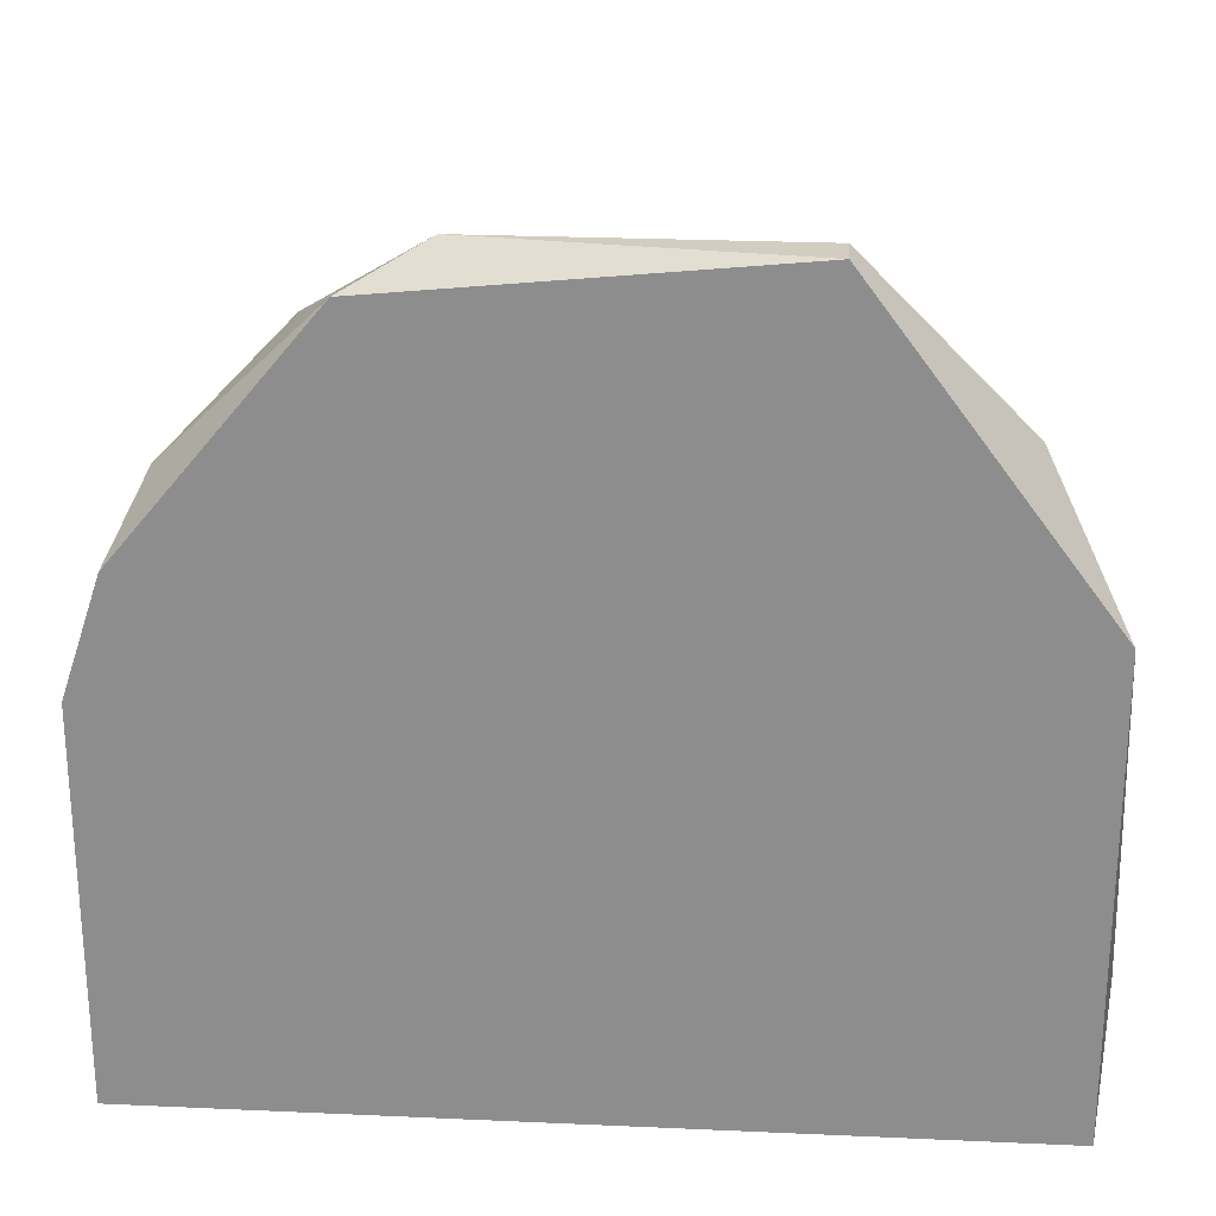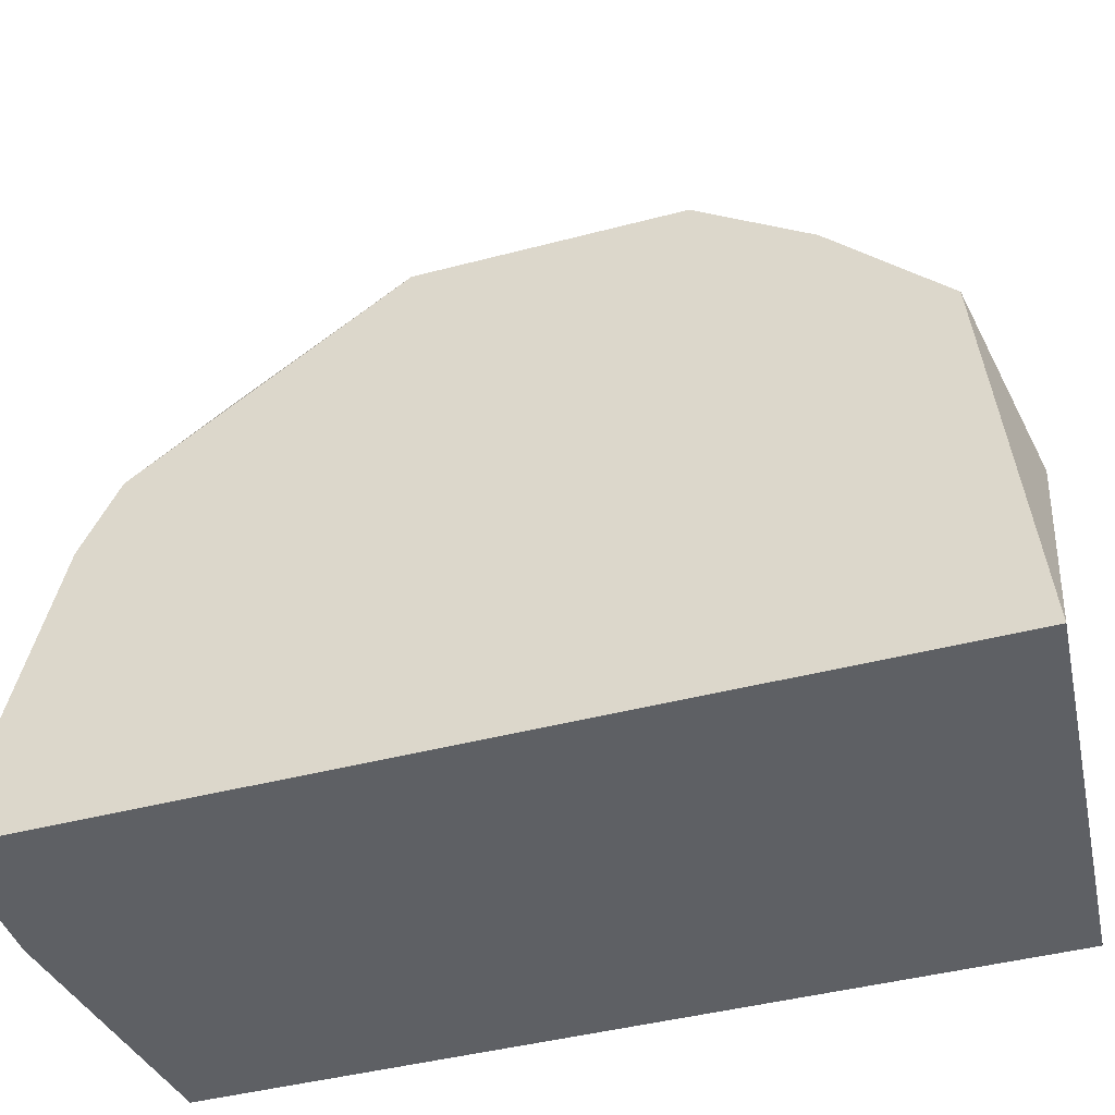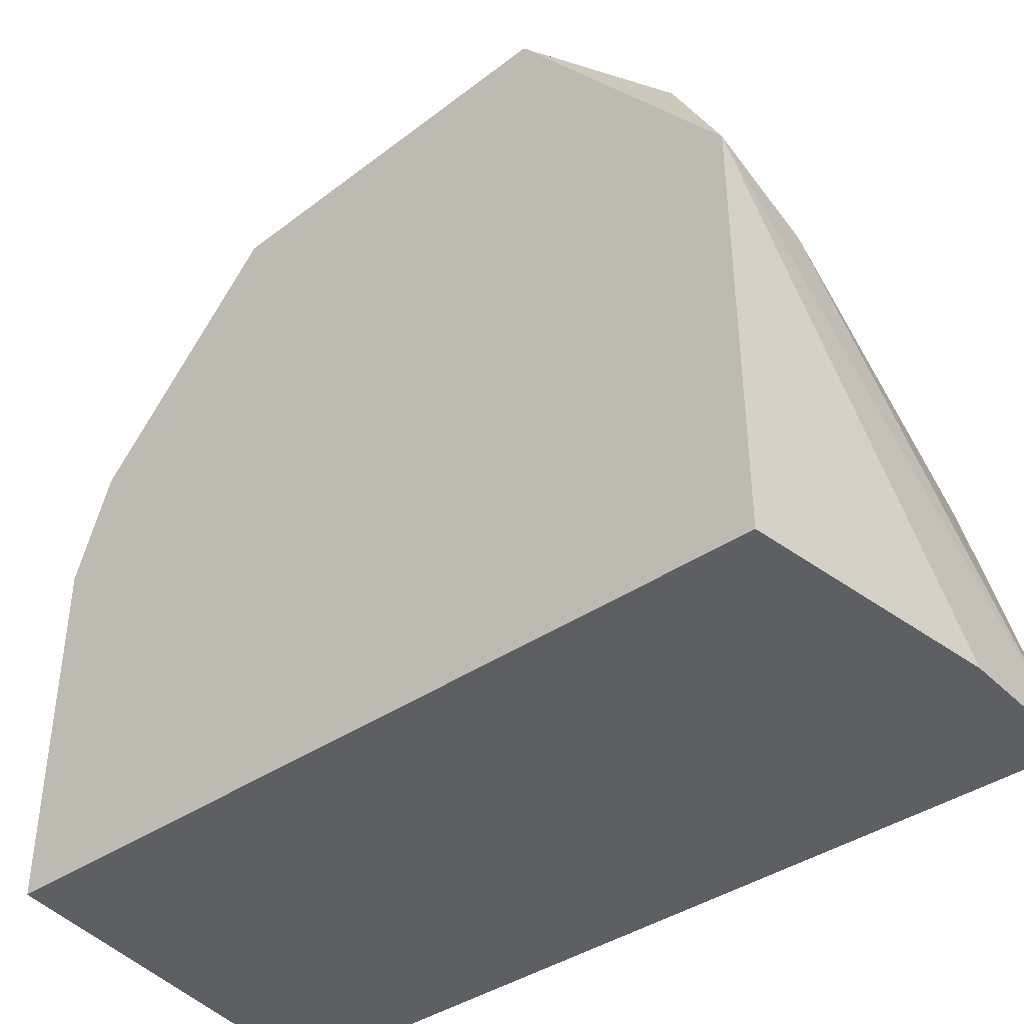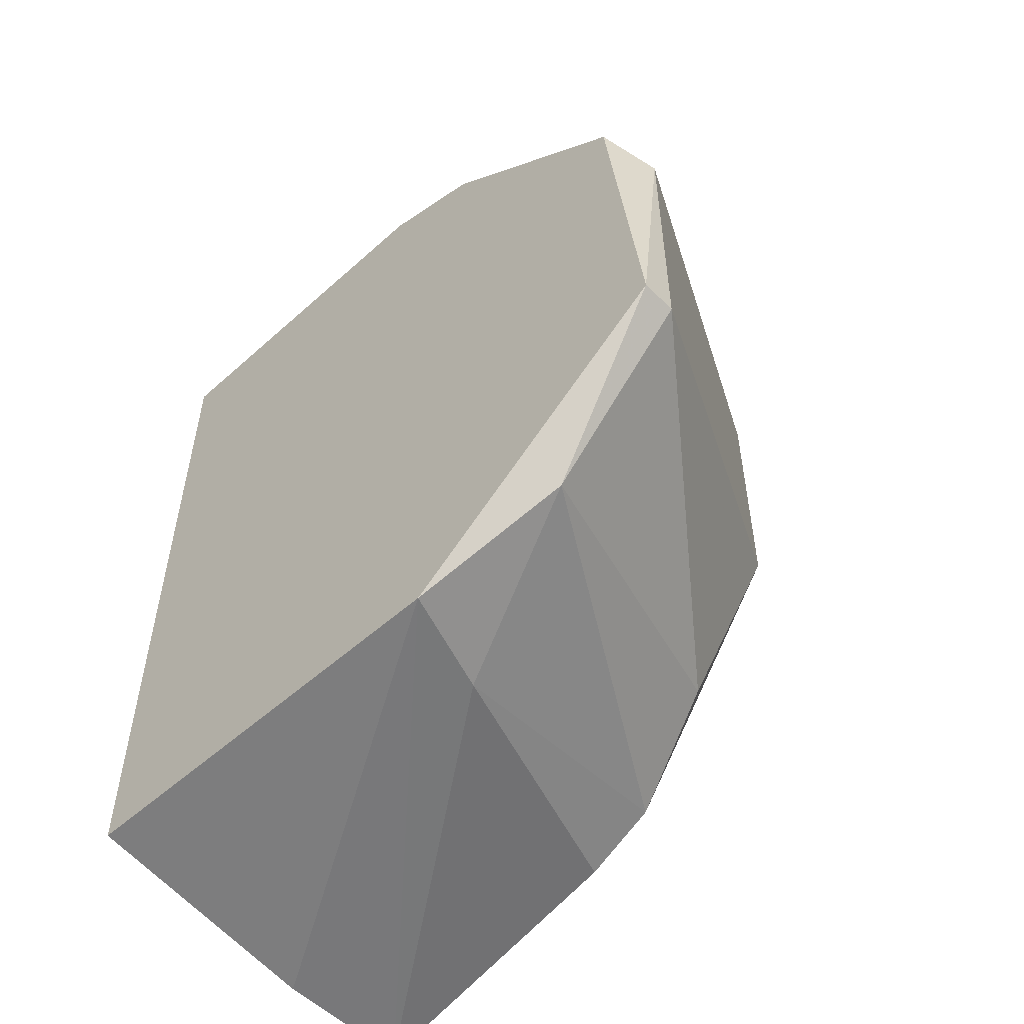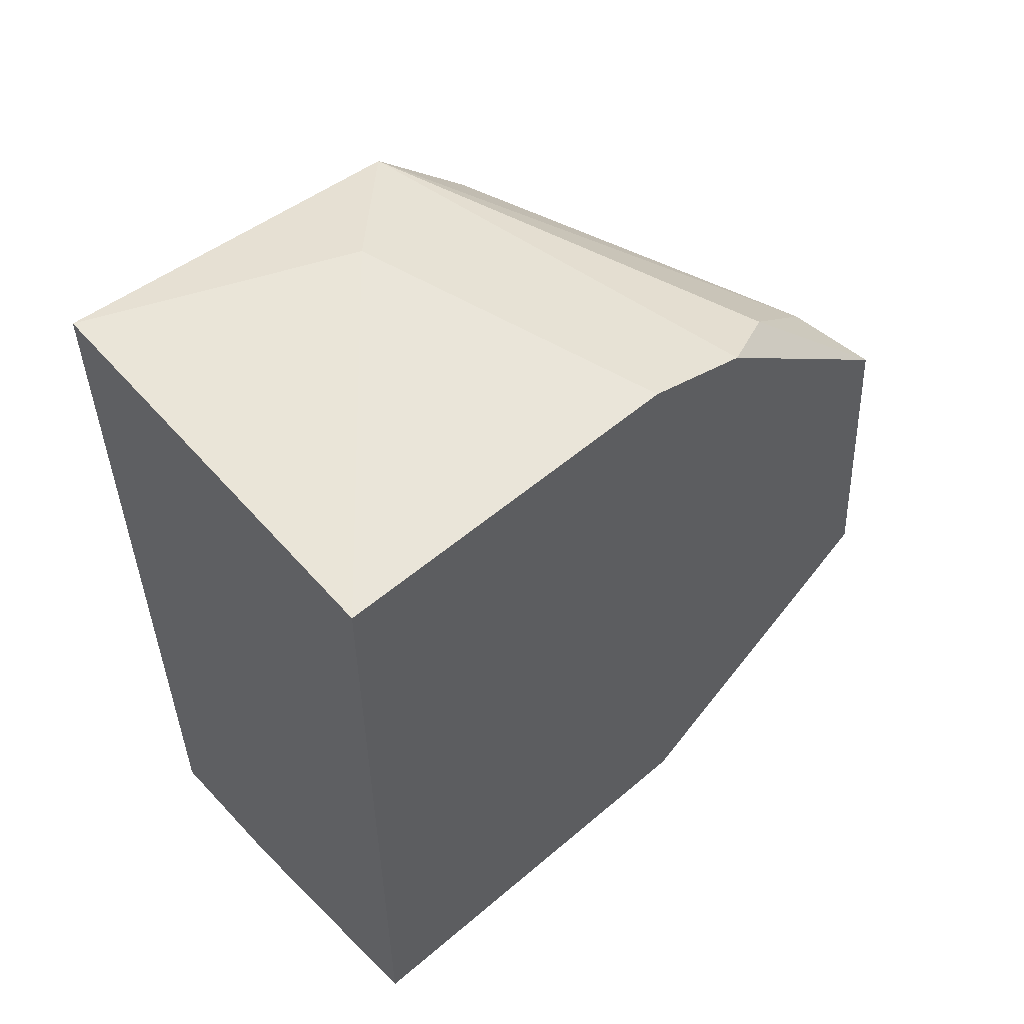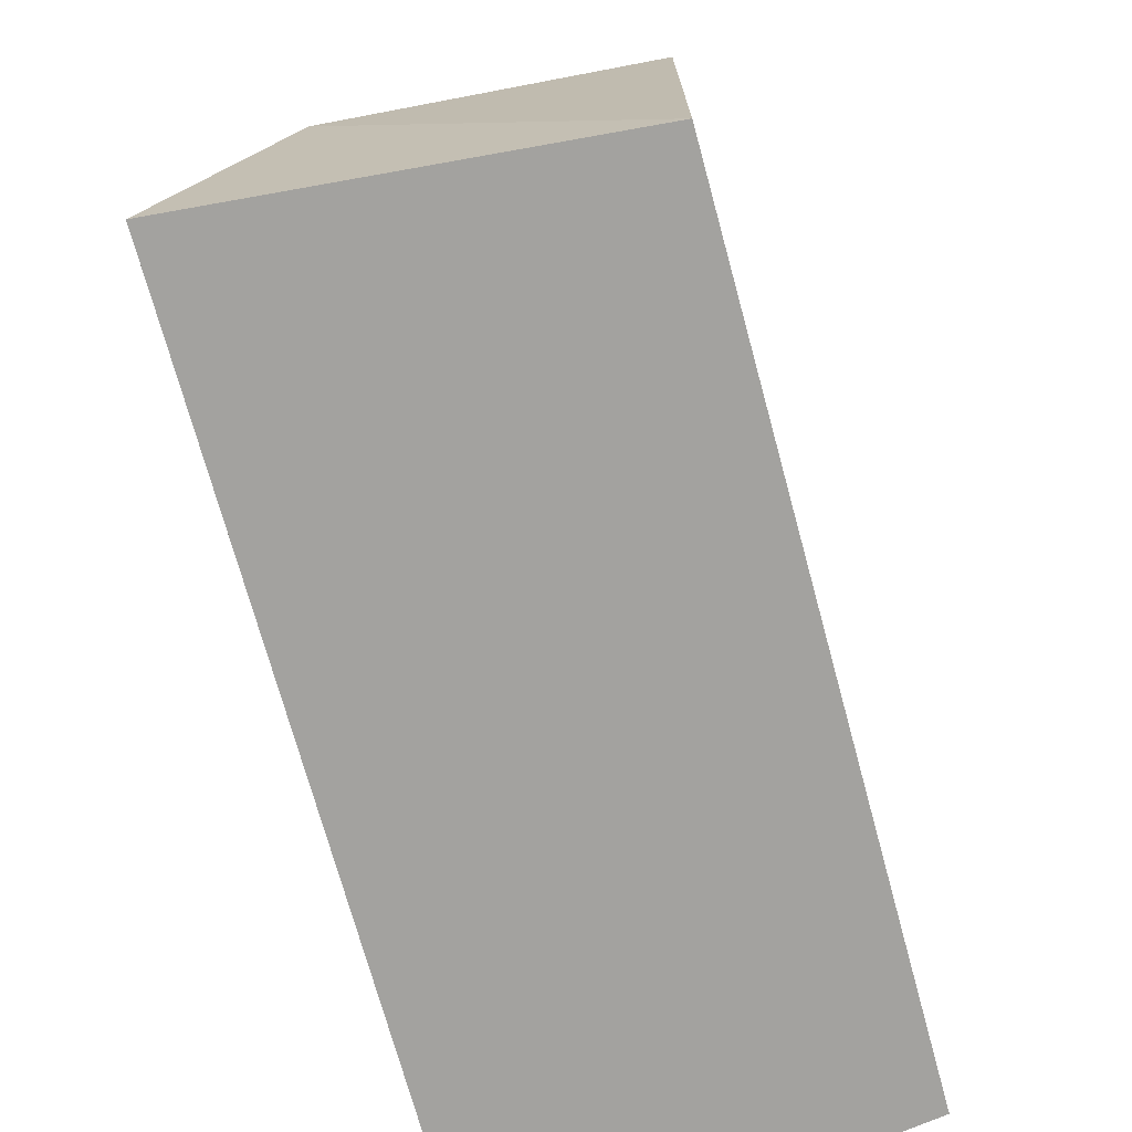
<metadata>
{"format":"obj","ext":"obj","renderer":"f3d","projection":"perspective","resolution":1024,"background":"white","views":[{"elev":24.8,"azim":-85.8,"up":"+Z"},{"elev":-43.1,"azim":107.4,"up":"+Z"},{"elev":-40.3,"azim":-50.2,"up":"+Z"},{"elev":-53.9,"azim":-46.4,"up":"+Y"},{"elev":54.9,"azim":-132.0,"up":"+Y"},{"elev":-72.6,"azim":-164.7,"up":"+Z"}]}
</metadata>
<code>
v 0.01242 0.05568 0.01009
v 0.006546 0.02866 0.01479
v 0.005371 0.04863 0.02301
v 0.004196 0.05215 0.01949
v 0.004196 0.03571 0.02537
v 0.004196 0.04511 0.02537
v 0.004196 0.03101 0.02066
v 0.003019 0.0545 0.001869
v 0.003019 0.0545 0.01362
v 0.003019 0.02866 0.001869
v 0.003019 0.02866 0.01597
v 0.003019 0.04746 0.02419
v 0.003019 0.03571 0.02537
v 0.003019 0.05333 0.01714
v 0.01594 0.0545 0.01362
v 0.01594 0.05098 0.01714
v 0.01594 0.05568 0.001869
v 0.01594 0.04746 0.01949
v 0.01594 0.03924 0.01949
v 0.01594 0.02984 0.01127
v 0.01594 0.02749 0.001869
v 0.01594 0.03101 0.01362
v 0.01477 0.03336 0.01714
v 0.01124 0.02749 0.001869
f 15 3 16
f 24 8 17
f 17 18 22
f 8 24 10
f 24 11 10
f 11 8 10
f 8 11 14
f 14 11 13
f 24 17 21
f 11 24 21
f 17 22 21
f 18 17 15
f 18 6 19
f 22 18 19
f 17 8 1
f 15 17 1
f 14 15 1
f 6 18 3
f 6 13 5
f 19 6 5
f 13 11 7
f 5 13 7
f 8 14 9
f 1 8 9
f 14 1 9
f 22 19 23
f 19 5 23
f 7 22 23
f 5 7 23
f 14 13 12
f 13 6 12
f 6 3 12
f 11 21 2
f 7 11 2
f 22 7 2
f 15 14 4
f 3 15 4
f 14 12 4
f 12 3 4
f 21 22 20
f 2 21 20
f 22 2 20
f 18 15 16
f 3 18 16

</code>
